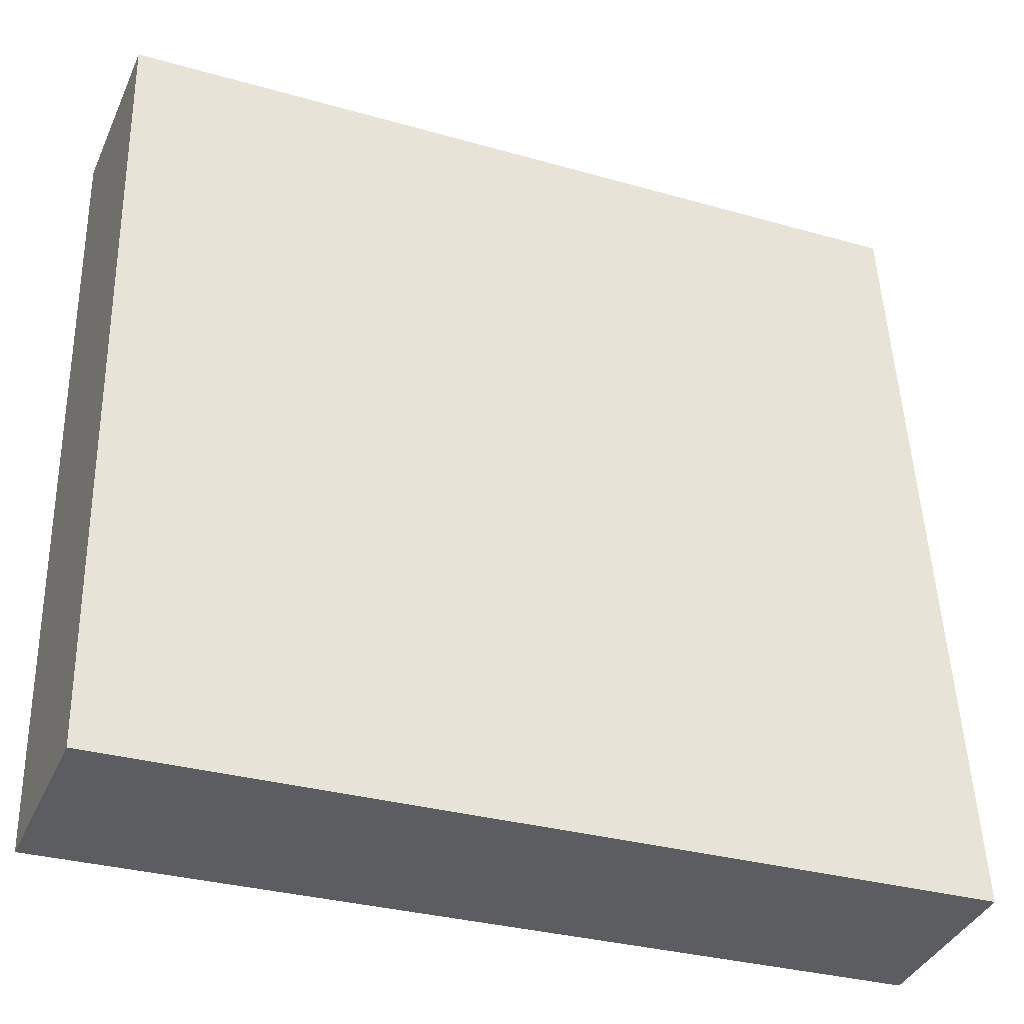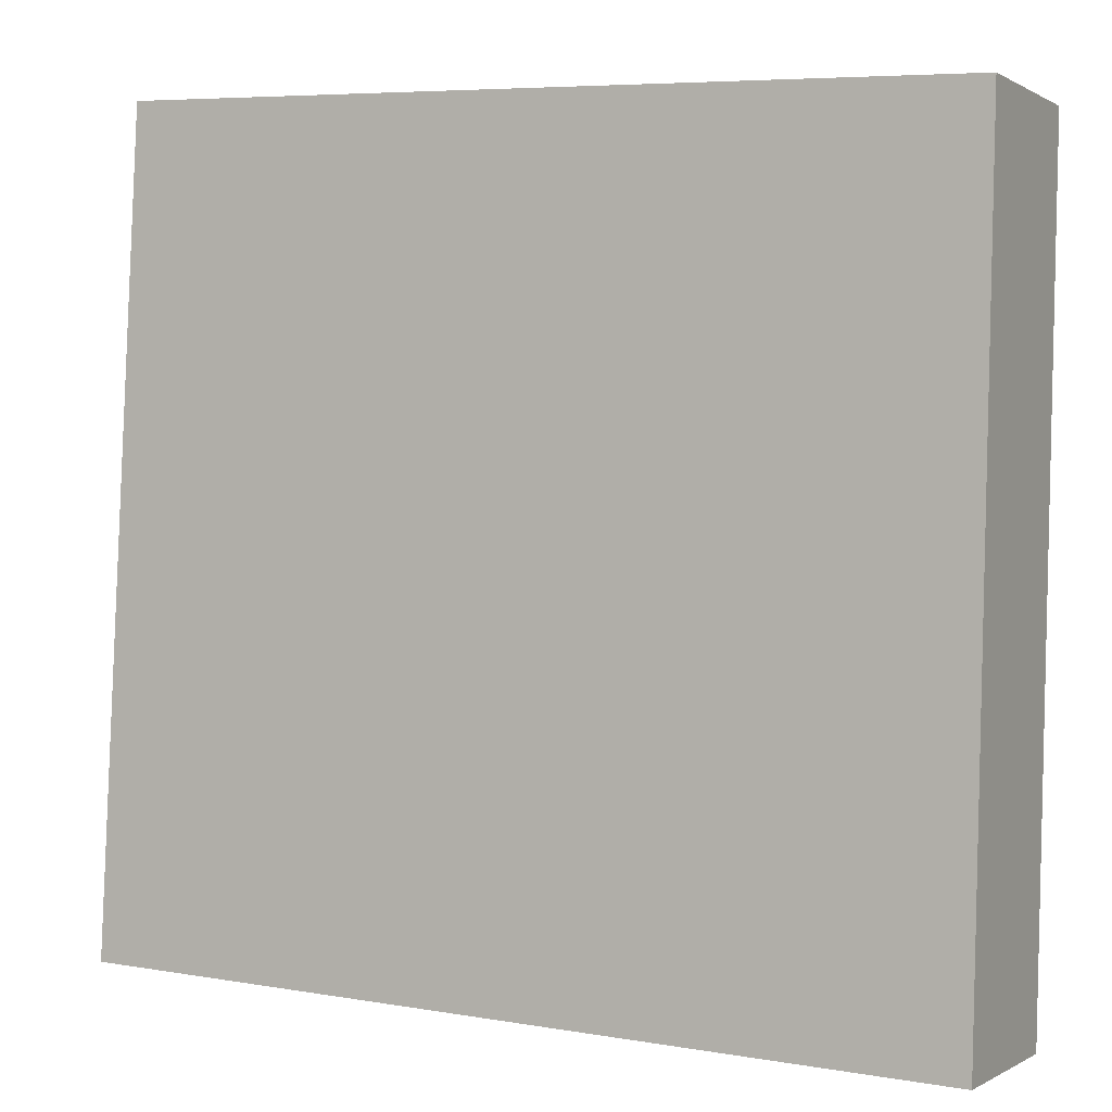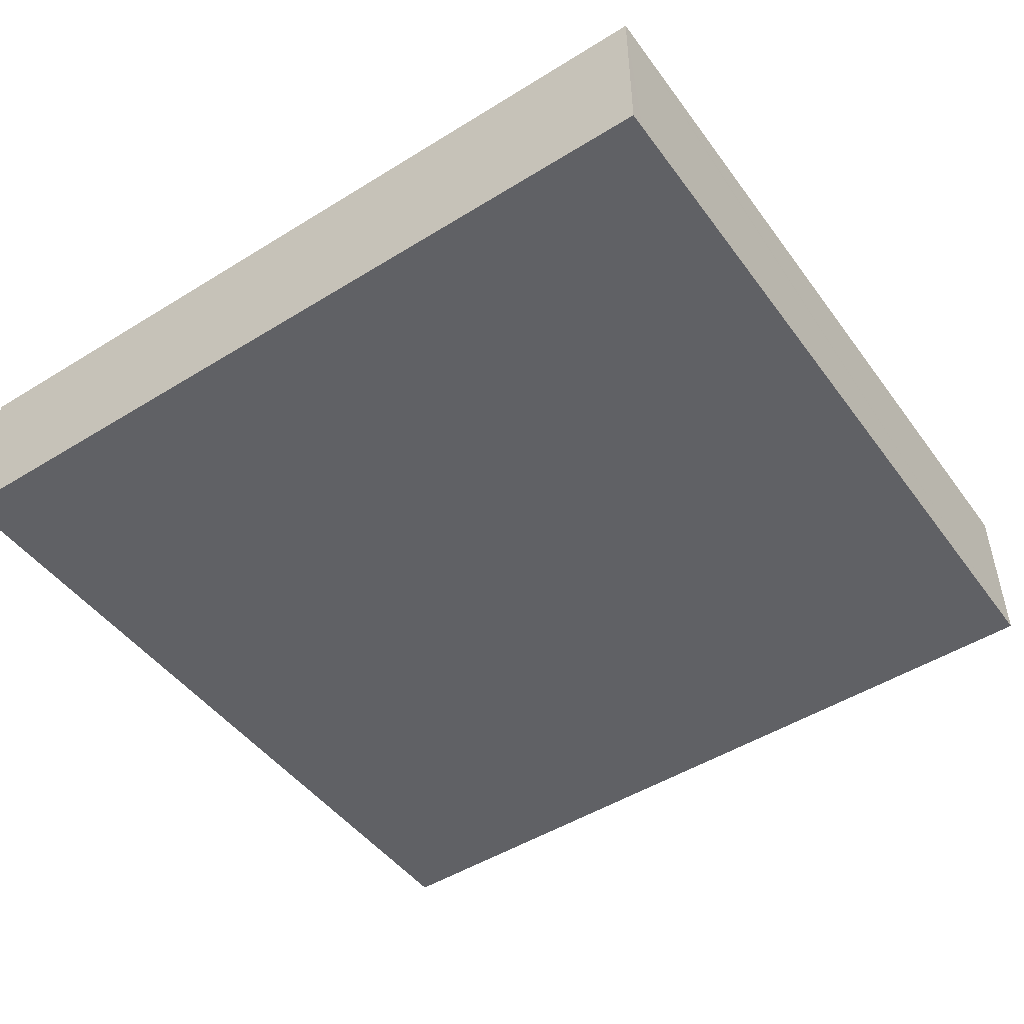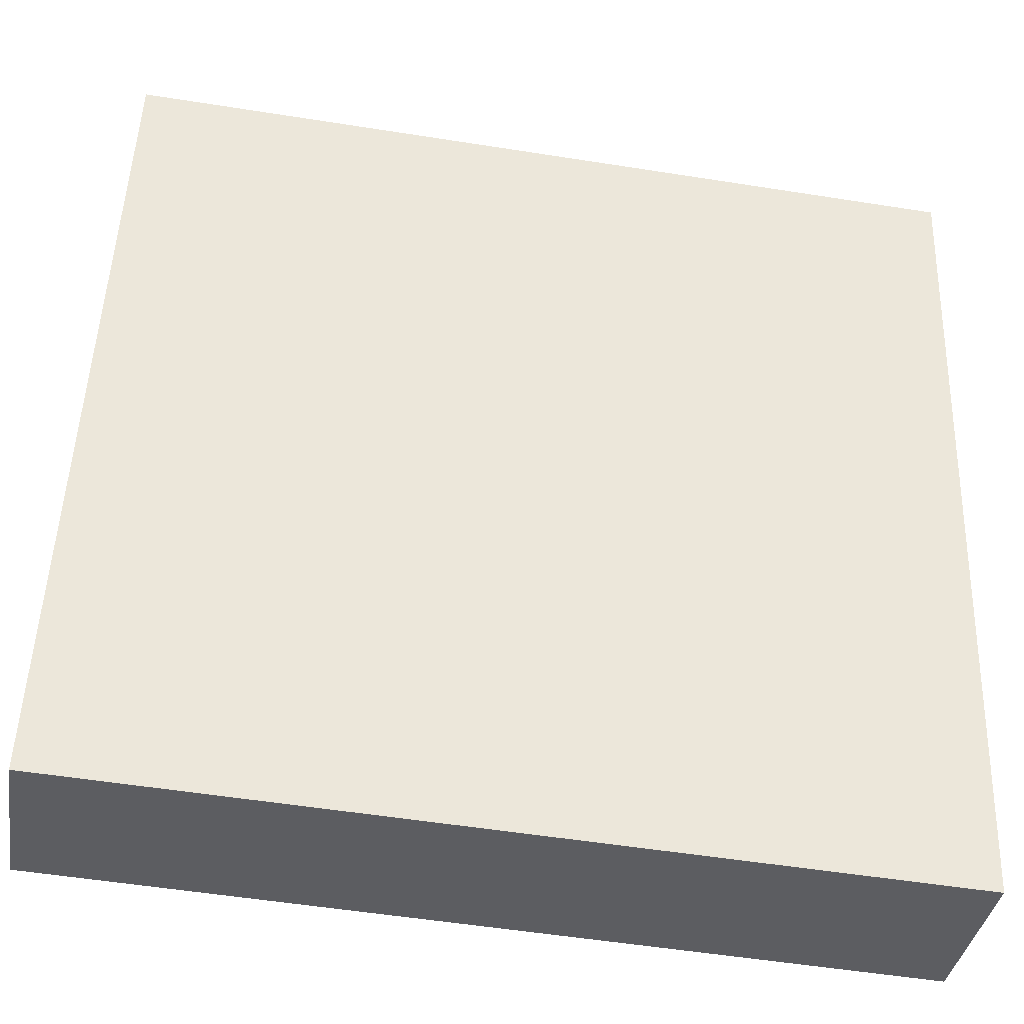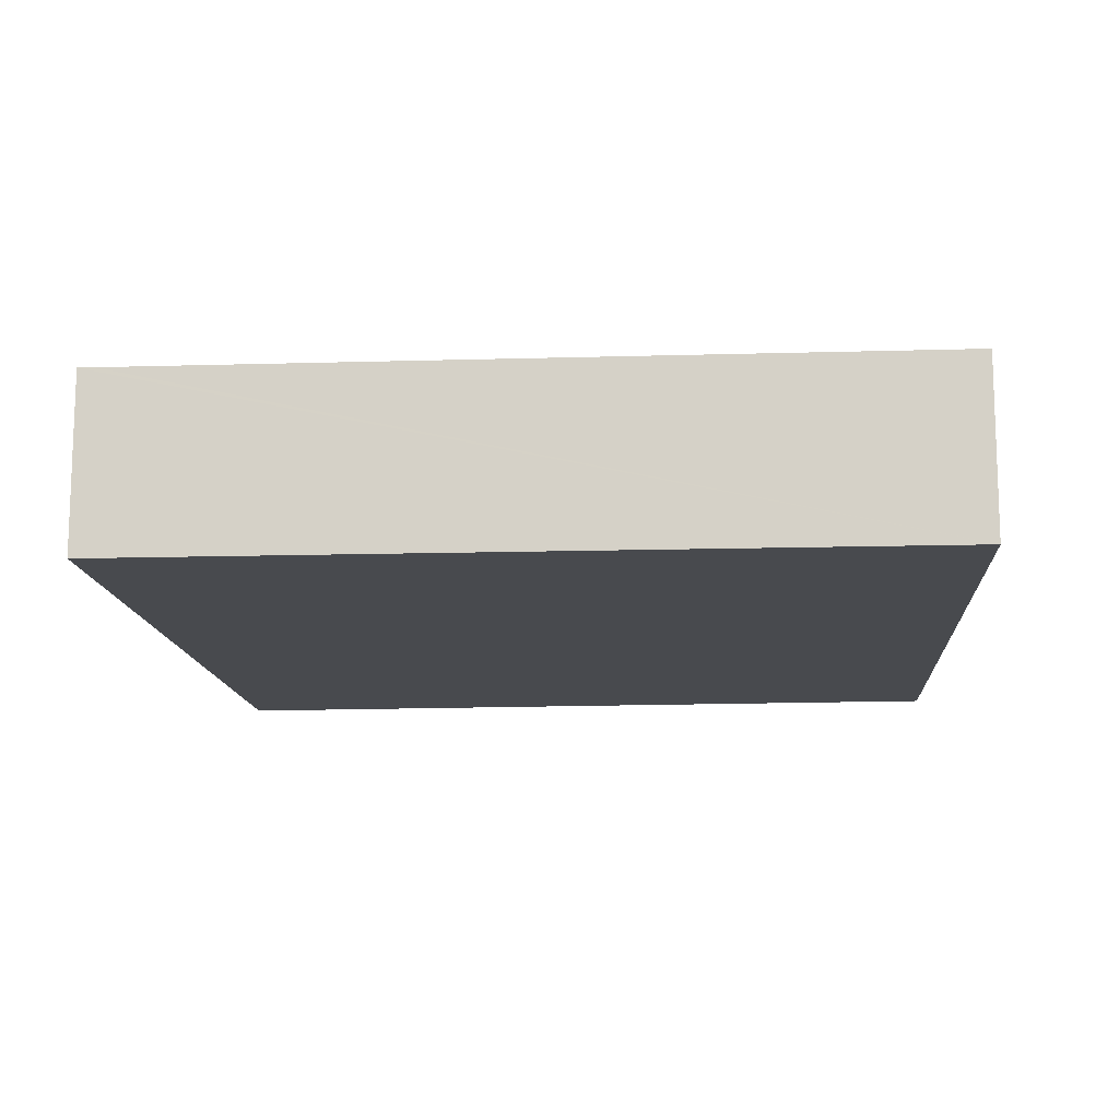
<metadata>
{"format":"obj","ext":"obj","renderer":"f3d","projection":"perspective","resolution":1024,"background":"white","views":[{"elev":-38.3,"azim":157.6,"up":"+Z"},{"elev":-0.1,"azim":27.0,"up":"+Z"},{"elev":-49.0,"azim":-142.5,"up":"+Y"},{"elev":-36.7,"azim":-9.0,"up":"+Z"},{"elev":-12.8,"azim":-83.2,"up":"+Y"}]}
</metadata>
<code>
v  5.82 1.193 -0.299
v  0.282 1.193 5.513
v  5.959 1.193 5.222
v  0.006 1.193 0.108
v  0 1.193 7.305e-17
v  0.282 -3.376e-16 5.513
v  5.959 -3.198e-16 5.222
v  5.82 1.831e-17 -0.299
v  0 0 0
v  0.006 -6.613e-18 0.108
g defaultobject
f 1 2 3
f 2 1 4
f 4 1 5
f 6 3 2
f 3 6 7
f 7 1 3
f 1 7 8
f 8 5 1
f 5 8 9
f 4 6 2
f 6 4 5
f 6 5 10
f 10 5 9
f 10 7 6
f 7 10 8
f 8 10 9

</code>
